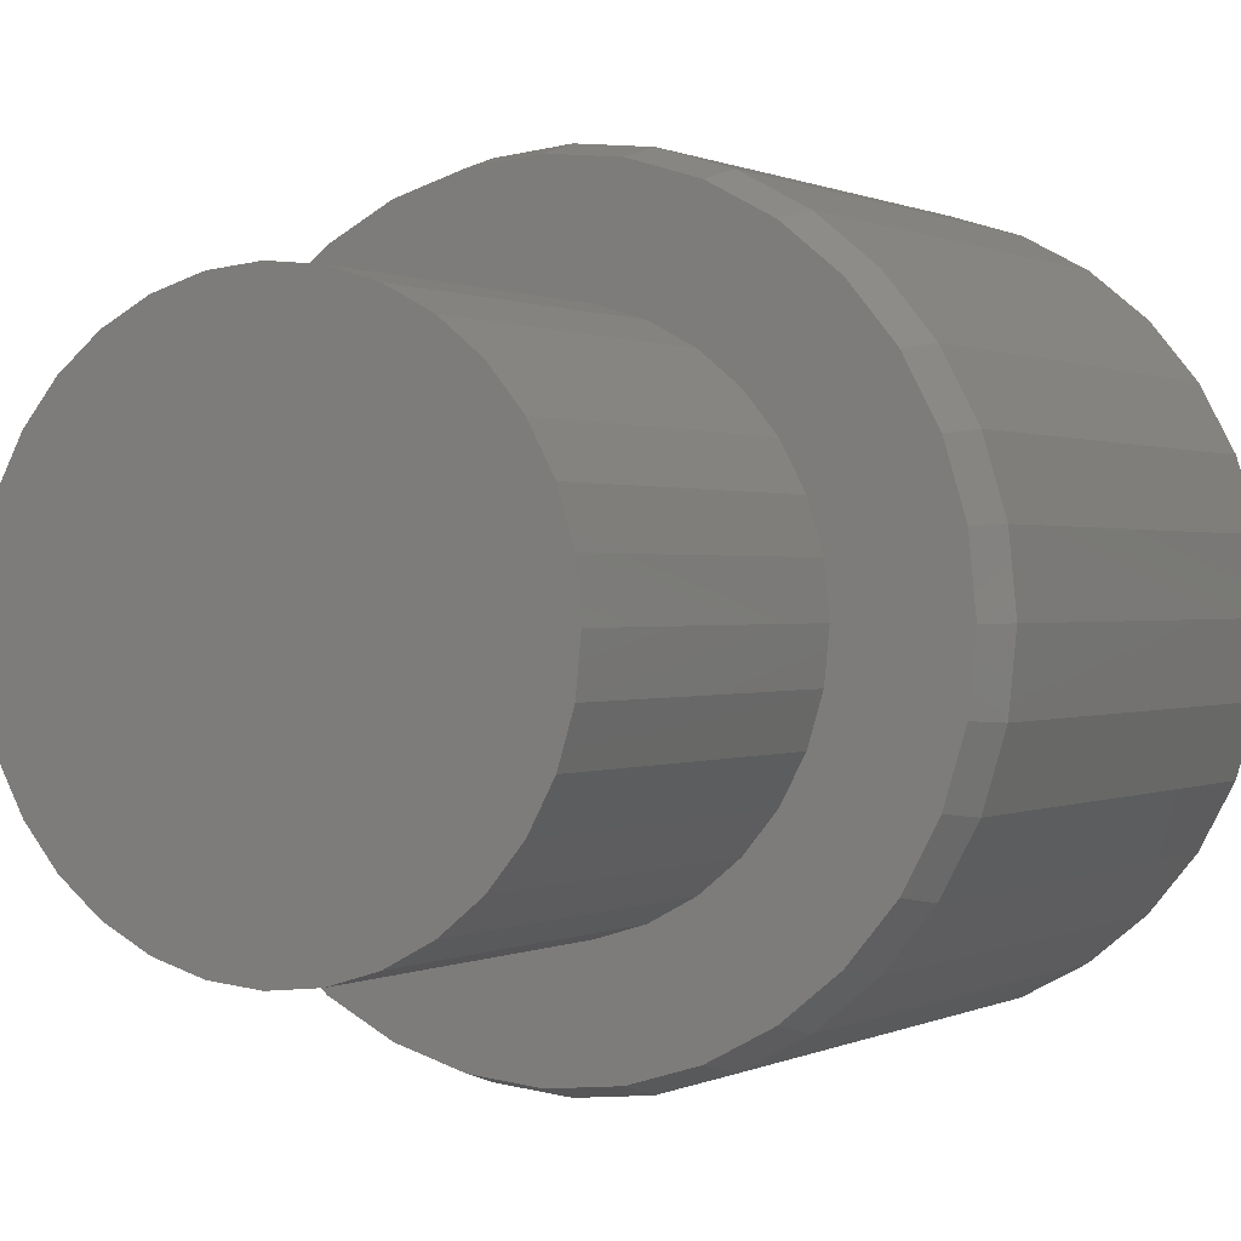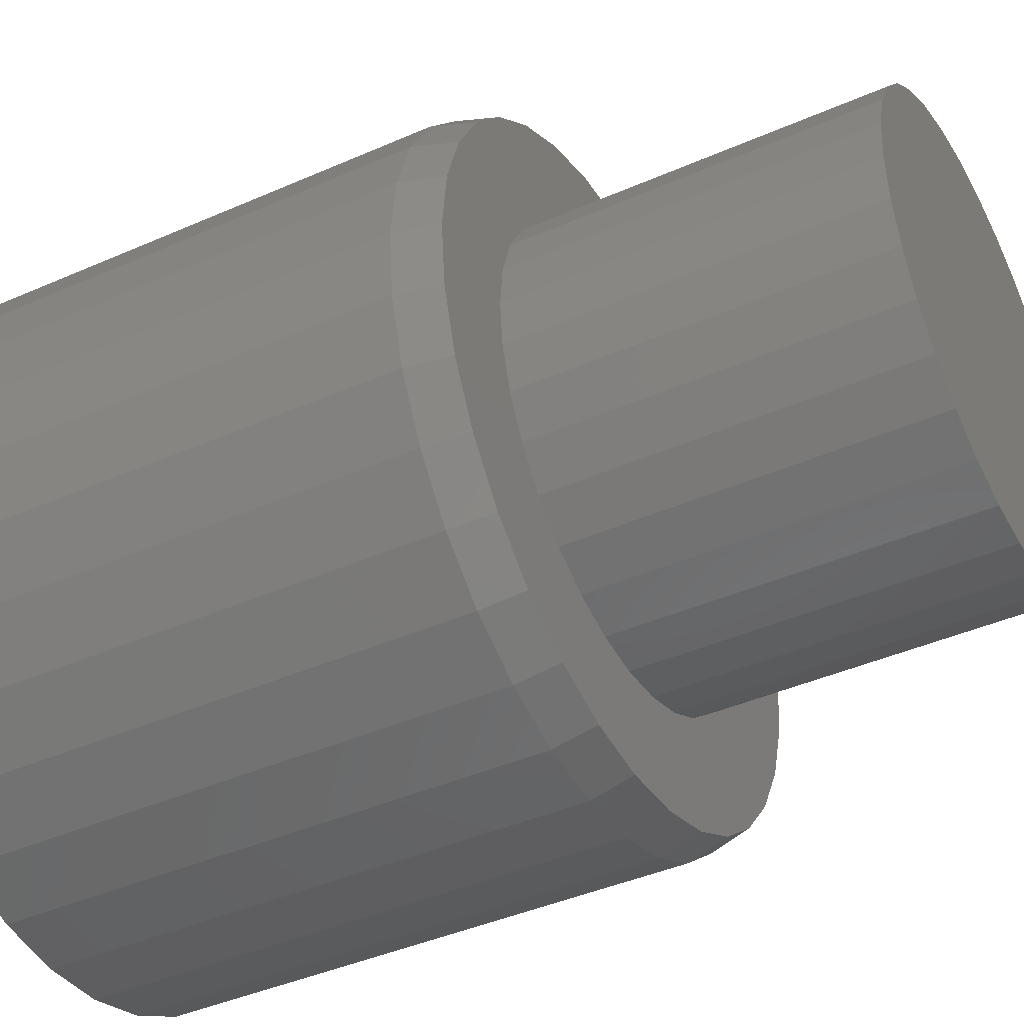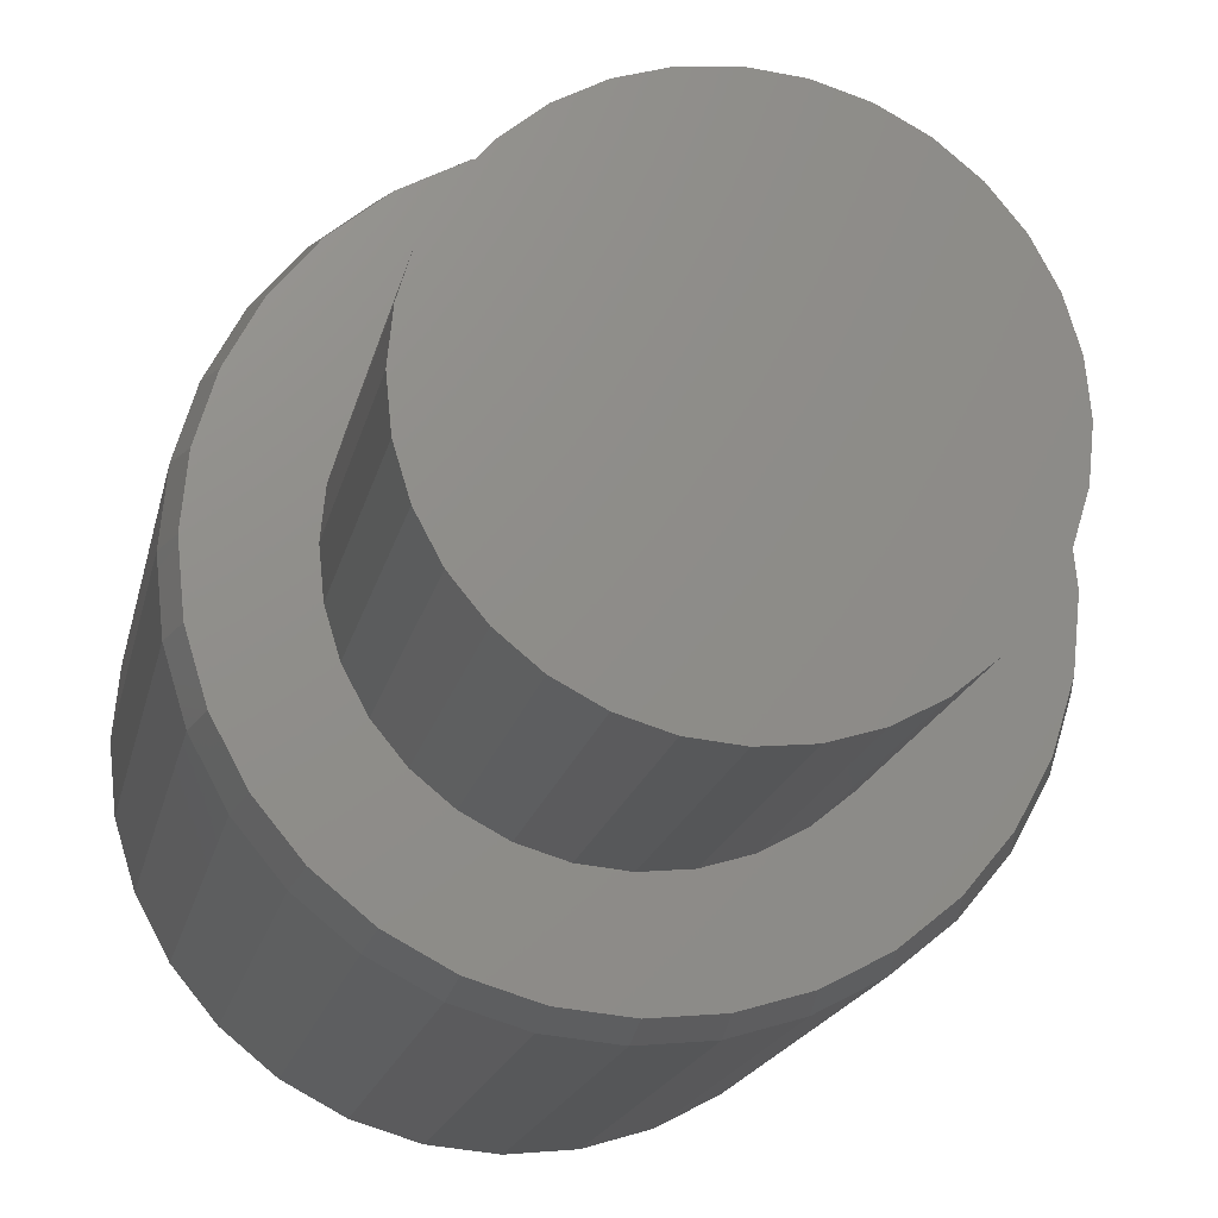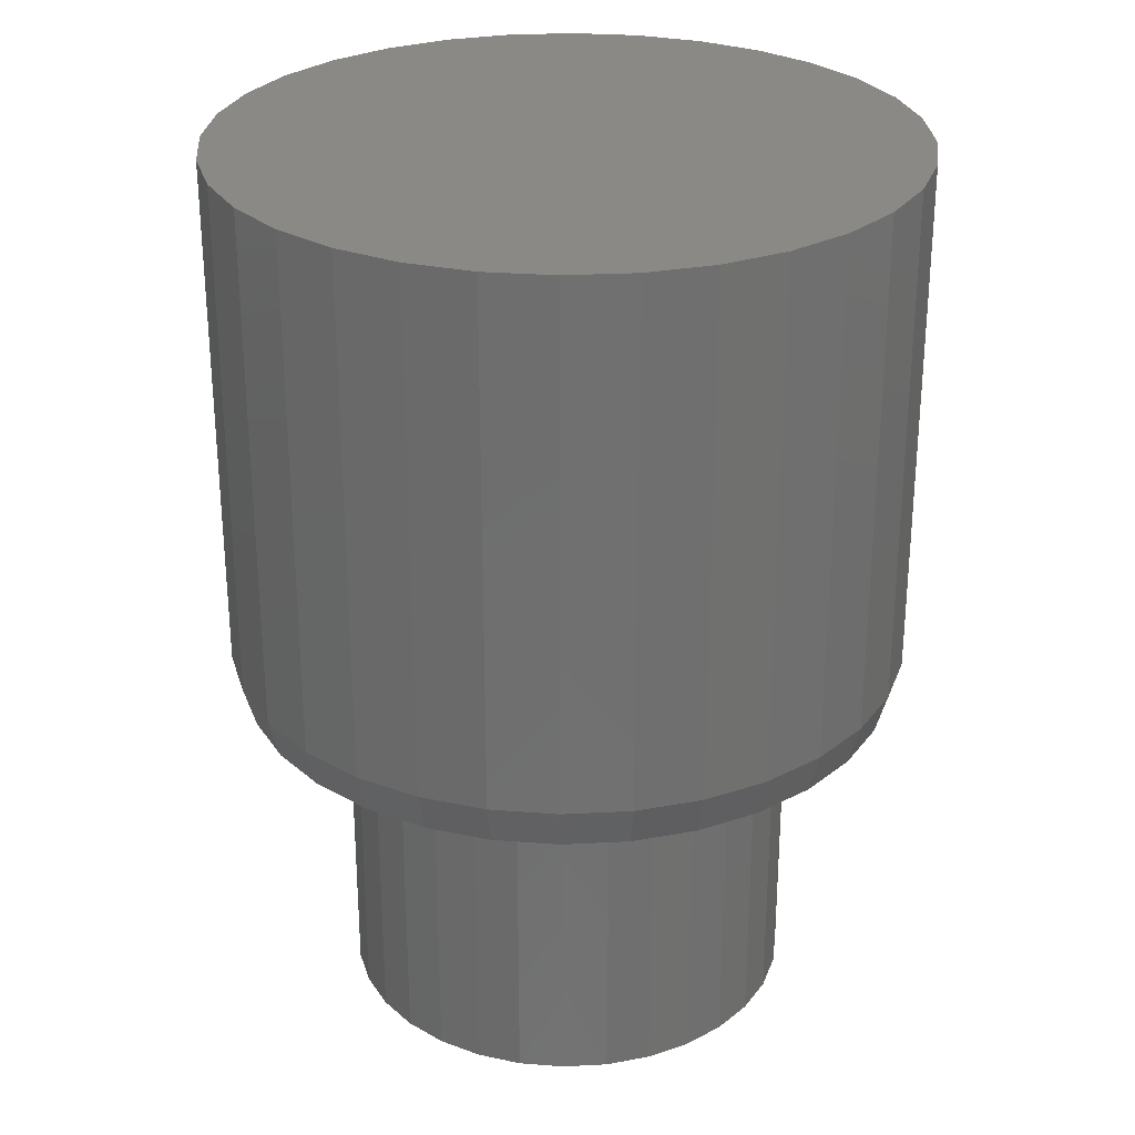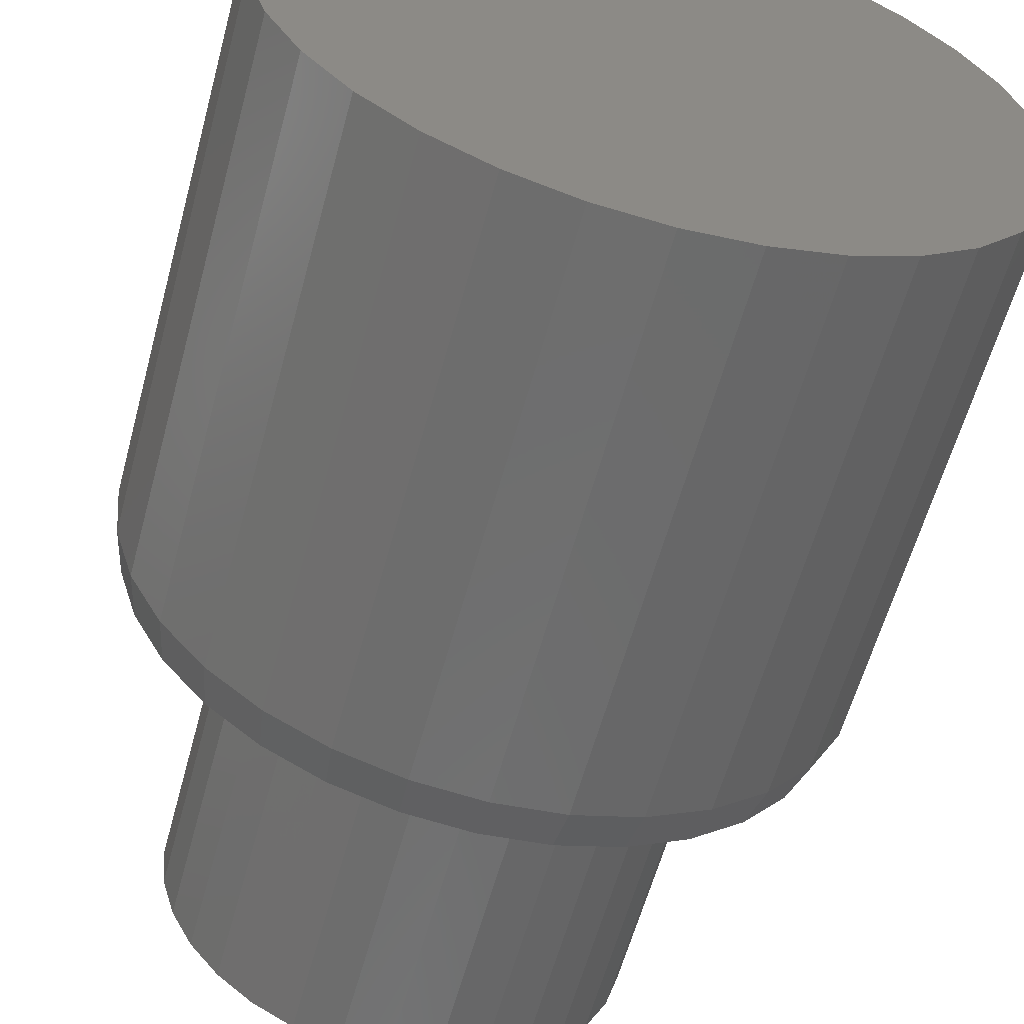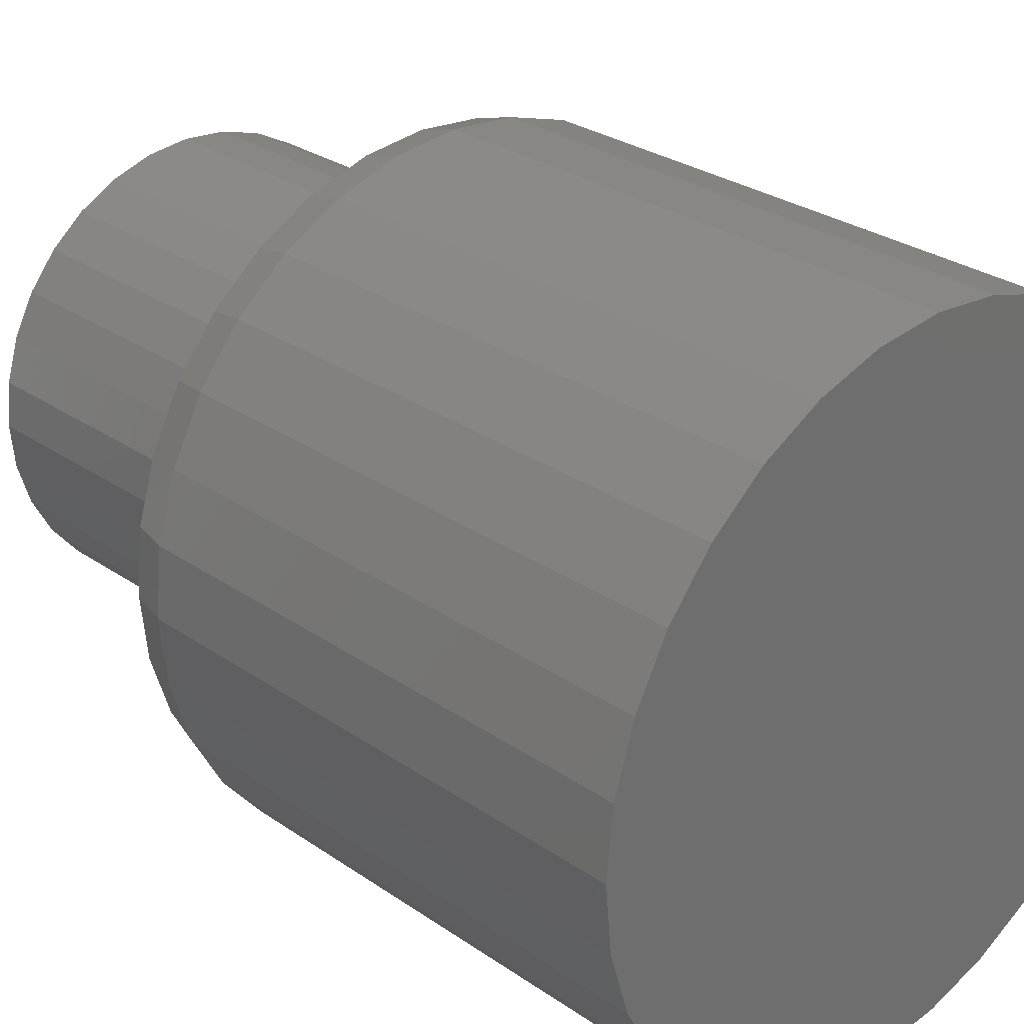
<metadata>
{"format":"stl","ext":"stl","renderer":"f3d","projection":"perspective","resolution":1024,"background":"white","views":[{"elev":0.5,"azim":28.9,"up":"+Z"},{"elev":-42.1,"azim":-62.1,"up":"+Z"},{"elev":-17.5,"azim":-11.5,"up":"+Z"},{"elev":28.2,"azim":-88.9,"up":"+Y"},{"elev":-59.5,"azim":164.9,"up":"+Z"},{"elev":28.4,"azim":136.0,"up":"+Z"}]}
</metadata>
<code>
# stl→obj: 160 verts, 316 faces
v -0.3598 2.685e-17 0.2446
v -0.1673 4.821e-17 0.2516
v -0.115 5.402e-17 0.2796
v 0.3177 1.021e-16 0.3113
v 0.05986 7.343e-17 0.2968
v 0.1166 7.974e-17 0.2796
v 0.0008224 6.688e-17 0.3026
v 0.2509 9.465e-17 0.3661
v 0.1748 8.62e-17 0.4068
v 0.09223 7.703e-17 0.4318
v 0.006332 6.749e-17 0.4403
v -0.07957 5.795e-17 0.4318
v -0.1622 4.878e-17 0.4068
v -0.2383 4.033e-17 0.3661
v -0.305 3.292e-17 0.3113
v -0.05822 6.032e-17 0.2968
v -0.305 3.292e-17 -0.3113
v -0.2383 4.033e-17 -0.3661
v 0.0008224 6.688e-17 -0.3026
v -0.05822 6.032e-17 -0.2968
v -0.115 5.402e-17 -0.2796
v -0.1673 4.821e-17 -0.2516
v -0.3598 2.685e-17 -0.2446
v 0.3177 1.021e-16 -0.3113
v 0.3724 1.081e-16 -0.2446
v 0.169 8.554e-17 -0.2516
v 0.1166 7.974e-17 -0.2796
v 0.05986 7.343e-17 -0.2968
v -0.1622 4.878e-17 -0.4068
v -0.07957 5.795e-17 -0.4318
v 0.006332 6.749e-17 -0.4403
v 0.09223 7.703e-17 -0.4318
v 0.1748 8.62e-17 -0.4068
v 0.2509 9.465e-17 -0.3661
v -0.2132 4.312e-17 0.214
v -0.4004 2.233e-17 0.1685
v -0.2508 3.894e-17 0.1681
v -0.2788 3.584e-17 0.1158
v -0.4255 1.955e-17 0.0859
v -0.296 3.392e-17 0.05904
v -0.3018 1.096e-17 1.019e-16
v -0.434 1.861e-17 3.909e-08
v -0.296 3.392e-17 -0.05904
v -0.4255 1.955e-17 -0.0859
v -0.2788 3.584e-17 -0.1158
v -0.4004 2.233e-17 -0.1685
v -0.2508 3.894e-17 -0.1681
v -0.2132 4.312e-17 -0.214
v 0.3724 1.081e-16 0.2446
v 0.169 8.554e-17 0.2516
v 0.4131 1.127e-16 0.1685
v 0.2148 9.064e-17 0.214
v 0.2525 9.481e-17 0.1681
v 0.4382 1.154e-16 0.0859
v 0.2804 9.792e-17 0.1158
v 0.2976 9.983e-17 0.05904
v 0.4466 1.164e-16 -1.55e-16
v 0.3035 4.455e-17 -1.204e-16
v 0.4382 1.154e-16 -0.0859
v 0.2976 9.983e-17 -0.05904
v 0.4131 1.127e-16 -0.1685
v 0.2804 9.792e-17 -0.1158
v 0.2525 9.481e-17 -0.1681
v 0.2148 9.064e-17 -0.214
v 0.3035 -0.4531 1.483e-16
v 0.2976 -0.4531 -0.05904
v 0.2804 -0.4531 -0.1158
v 0.2525 -0.4531 -0.1681
v 0.2148 -0.4531 -0.214
v 0.169 -0.4531 -0.2516
v 0.1166 -0.4531 -0.2796
v 0.05986 -0.4531 -0.2968
v 0.0008224 -0.4531 -0.3026
v -0.05822 -0.4531 -0.2968
v -0.115 -0.4531 -0.2796
v -0.1673 -0.4531 -0.2516
v -0.2132 -0.4531 -0.214
v -0.2508 -0.4531 -0.1681
v -0.2788 -0.4531 -0.1158
v -0.296 -0.4531 -0.05904
v -0.3018 -0.4531 1.019e-16
v -0.296 -0.4531 0.05904
v -0.2788 -0.4531 0.1158
v -0.2508 -0.4531 0.1681
v -0.2132 -0.4531 0.214
v -0.1673 -0.4531 0.2516
v -0.115 -0.4531 0.2796
v -0.05822 -0.4531 0.2968
v 0.0008224 -0.4531 0.3026
v 0.05986 -0.4531 0.2968
v 0.1166 -0.4531 0.2796
v 0.169 -0.4531 0.2516
v 0.2148 -0.4531 0.214
v 0.2525 -0.4531 0.1681
v 0.2804 -0.4531 0.1158
v 0.2976 -0.4531 0.05904
v 0.4623 0.75 -6.514e-17
v 0.4623 0.05469 -1.768e-16
v 0.4535 0.75 -0.08895
v 0.4535 0.05469 -0.08895
v 0.4275 0.75 -0.1745
v 0.4275 0.05469 -0.1745
v 0.3854 0.75 -0.2533
v 0.3854 0.05469 -0.2533
v 0.3287 0.75 -0.3224
v 0.3287 0.05469 -0.3224
v 0.2596 0.75 -0.3791
v 0.2596 0.05469 -0.3791
v 0.1808 0.75 -0.4212
v 0.1808 0.05469 -0.4212
v 0.09528 0.75 -0.4472
v 0.09528 0.05469 -0.4472
v 0.006332 0.75 -0.4559
v 0.006332 0.05469 -0.4559
v -0.08261 0.75 -0.4472
v -0.08261 0.05469 -0.4472
v -0.1681 0.75 -0.4212
v -0.1681 0.05469 -0.4212
v -0.247 0.75 -0.3791
v -0.247 0.05469 -0.3791
v -0.3161 0.75 -0.3224
v -0.3161 0.05469 -0.3224
v -0.3728 0.75 -0.2533
v -0.3728 0.05469 -0.2533
v -0.4149 0.75 -0.1745
v -0.4149 0.05469 -0.1745
v -0.4408 0.75 -0.08895
v -0.4408 0.05469 -0.08895
v -0.4496 0.75 4.653e-17
v -0.4496 0.05469 4.653e-17
v -0.4408 0.75 0.08895
v -0.4408 0.05469 0.08895
v -0.4149 0.75 0.1745
v -0.4149 0.05469 0.1745
v -0.3728 0.75 0.2533
v -0.3728 0.05469 0.2533
v -0.3161 0.75 0.3224
v -0.3161 0.05469 0.3224
v -0.247 0.75 0.3791
v -0.247 0.05469 0.3791
v -0.1681 0.75 0.4212
v -0.1681 0.05469 0.4212
v -0.08261 0.75 0.4472
v -0.08261 0.05469 0.4472
v 0.006332 0.75 0.4559
v 0.006332 0.05469 0.4559
v 0.09528 0.75 0.4472
v 0.09528 0.05469 0.4472
v 0.1808 0.75 0.4212
v 0.1808 0.05469 0.4212
v 0.2596 0.75 0.3791
v 0.2596 0.05469 0.3791
v 0.3287 0.75 0.3224
v 0.3287 0.05469 0.3224
v 0.3854 0.75 0.2533
v 0.3854 0.05469 0.2533
v 0.4275 0.75 0.1745
v 0.4275 0.05469 0.1745
v 0.4535 0.75 0.08895
v 0.4535 0.05469 0.08895
f 1 2 3
f 4 5 6
f 7 5 4
f 7 4 8
f 7 8 9
f 7 9 10
f 7 10 11
f 7 11 12
f 7 12 13
f 7 13 14
f 7 14 15
f 15 1 3
f 15 3 16
f 15 16 7
f 17 18 19
f 17 19 20
f 17 20 21
f 17 21 22
f 17 22 23
f 24 25 26
f 24 26 27
f 24 27 28
f 24 28 19
f 19 18 29
f 19 29 30
f 19 30 31
f 19 31 32
f 19 32 33
f 19 33 34
f 19 34 24
f 2 1 35
f 35 1 36
f 35 36 37
f 37 36 38
f 38 36 39
f 38 39 40
f 40 39 41
f 41 39 42
f 41 42 43
f 43 42 44
f 43 44 45
f 45 44 46
f 45 46 47
f 47 46 48
f 48 46 23
f 48 23 22
f 4 6 49
f 49 6 50
f 49 50 51
f 51 50 52
f 51 52 53
f 51 53 54
f 54 53 55
f 54 55 56
f 54 56 57
f 57 56 58
f 57 58 59
f 59 58 60
f 59 60 61
f 61 60 62
f 61 62 63
f 61 63 25
f 25 63 64
f 25 64 26
f 58 65 60
f 60 65 66
f 60 66 62
f 62 66 67
f 62 67 63
f 63 67 68
f 63 68 64
f 64 68 69
f 64 69 26
f 26 69 70
f 26 70 27
f 27 70 71
f 27 71 28
f 28 71 72
f 28 72 19
f 19 72 73
f 19 73 20
f 20 73 74
f 20 74 21
f 21 74 75
f 21 75 22
f 22 75 76
f 22 76 48
f 48 76 77
f 48 77 47
f 47 77 78
f 47 78 45
f 45 78 79
f 45 79 43
f 43 79 80
f 43 80 41
f 41 80 81
f 41 81 40
f 40 81 82
f 40 82 38
f 38 82 83
f 38 83 37
f 37 83 84
f 37 84 35
f 35 84 85
f 35 85 2
f 2 85 86
f 2 86 3
f 3 86 87
f 3 87 16
f 16 87 88
f 16 88 7
f 7 88 89
f 7 89 5
f 5 89 90
f 5 90 6
f 6 90 91
f 6 91 50
f 50 91 92
f 50 92 52
f 52 92 93
f 52 93 53
f 53 93 94
f 53 94 55
f 55 94 95
f 55 95 56
f 56 95 96
f 56 96 58
f 58 96 65
f 88 90 89
f 90 88 91
f 91 88 87
f 91 87 92
f 92 87 86
f 92 86 93
f 93 86 85
f 93 85 94
f 94 85 84
f 94 84 95
f 95 84 83
f 95 83 96
f 96 83 82
f 96 82 65
f 65 82 81
f 65 81 66
f 66 81 80
f 66 80 67
f 67 80 79
f 67 79 68
f 68 79 78
f 68 78 69
f 69 78 77
f 69 77 70
f 70 77 76
f 70 76 71
f 71 76 75
f 71 75 72
f 72 75 74
f 72 74 73
f 97 98 99
f 99 98 100
f 99 100 101
f 101 100 102
f 101 102 103
f 103 102 104
f 103 104 105
f 105 104 106
f 105 106 107
f 107 106 108
f 107 108 109
f 109 108 110
f 109 110 111
f 111 110 112
f 111 112 113
f 113 112 114
f 113 114 115
f 115 114 116
f 115 116 117
f 117 116 118
f 117 118 119
f 119 118 120
f 119 120 121
f 121 120 122
f 121 122 123
f 123 122 124
f 123 124 125
f 125 124 126
f 125 126 127
f 127 126 128
f 127 128 129
f 129 128 130
f 129 130 131
f 131 130 132
f 131 132 133
f 133 132 134
f 133 134 135
f 135 134 136
f 135 136 137
f 137 136 138
f 137 138 139
f 139 138 140
f 139 140 141
f 141 140 142
f 141 142 143
f 143 142 144
f 143 144 145
f 145 144 146
f 145 146 147
f 147 146 148
f 147 148 149
f 149 148 150
f 149 150 151
f 151 150 152
f 151 152 153
f 153 152 154
f 153 154 155
f 155 154 156
f 155 156 157
f 157 156 158
f 157 158 159
f 159 158 160
f 159 160 97
f 97 160 98
f 114 30 116
f 116 30 29
f 116 29 118
f 118 29 18
f 118 18 120
f 120 18 17
f 120 17 122
f 122 17 23
f 122 23 124
f 124 23 46
f 124 46 126
f 126 46 44
f 126 44 128
f 128 44 42
f 128 42 130
f 30 114 31
f 31 114 112
f 31 112 32
f 32 112 110
f 32 110 33
f 33 110 108
f 33 108 34
f 34 108 106
f 34 106 24
f 24 106 104
f 24 104 25
f 25 104 102
f 25 102 61
f 61 102 100
f 61 100 59
f 59 100 98
f 59 98 57
f 146 10 148
f 148 10 9
f 148 9 150
f 150 9 8
f 150 8 152
f 152 8 4
f 152 4 154
f 154 4 49
f 154 49 156
f 156 49 51
f 156 51 158
f 158 51 54
f 158 54 160
f 160 54 57
f 160 57 98
f 10 146 11
f 11 146 144
f 11 144 12
f 12 144 142
f 12 142 13
f 13 142 140
f 13 140 14
f 14 140 138
f 14 138 15
f 15 138 136
f 15 136 1
f 1 136 134
f 1 134 36
f 36 134 132
f 36 132 39
f 39 132 130
f 39 130 42
f 145 147 143
f 113 115 111
f 111 115 117
f 111 117 109
f 109 117 119
f 109 119 107
f 107 119 121
f 107 121 105
f 105 121 123
f 105 123 103
f 103 123 125
f 103 125 101
f 101 125 127
f 101 127 99
f 99 127 129
f 99 129 97
f 97 129 131
f 97 131 159
f 159 131 133
f 159 133 157
f 157 133 135
f 157 135 155
f 155 135 137
f 155 137 153
f 153 137 139
f 153 139 151
f 151 139 141
f 151 141 149
f 149 141 143
f 149 143 147

</code>
